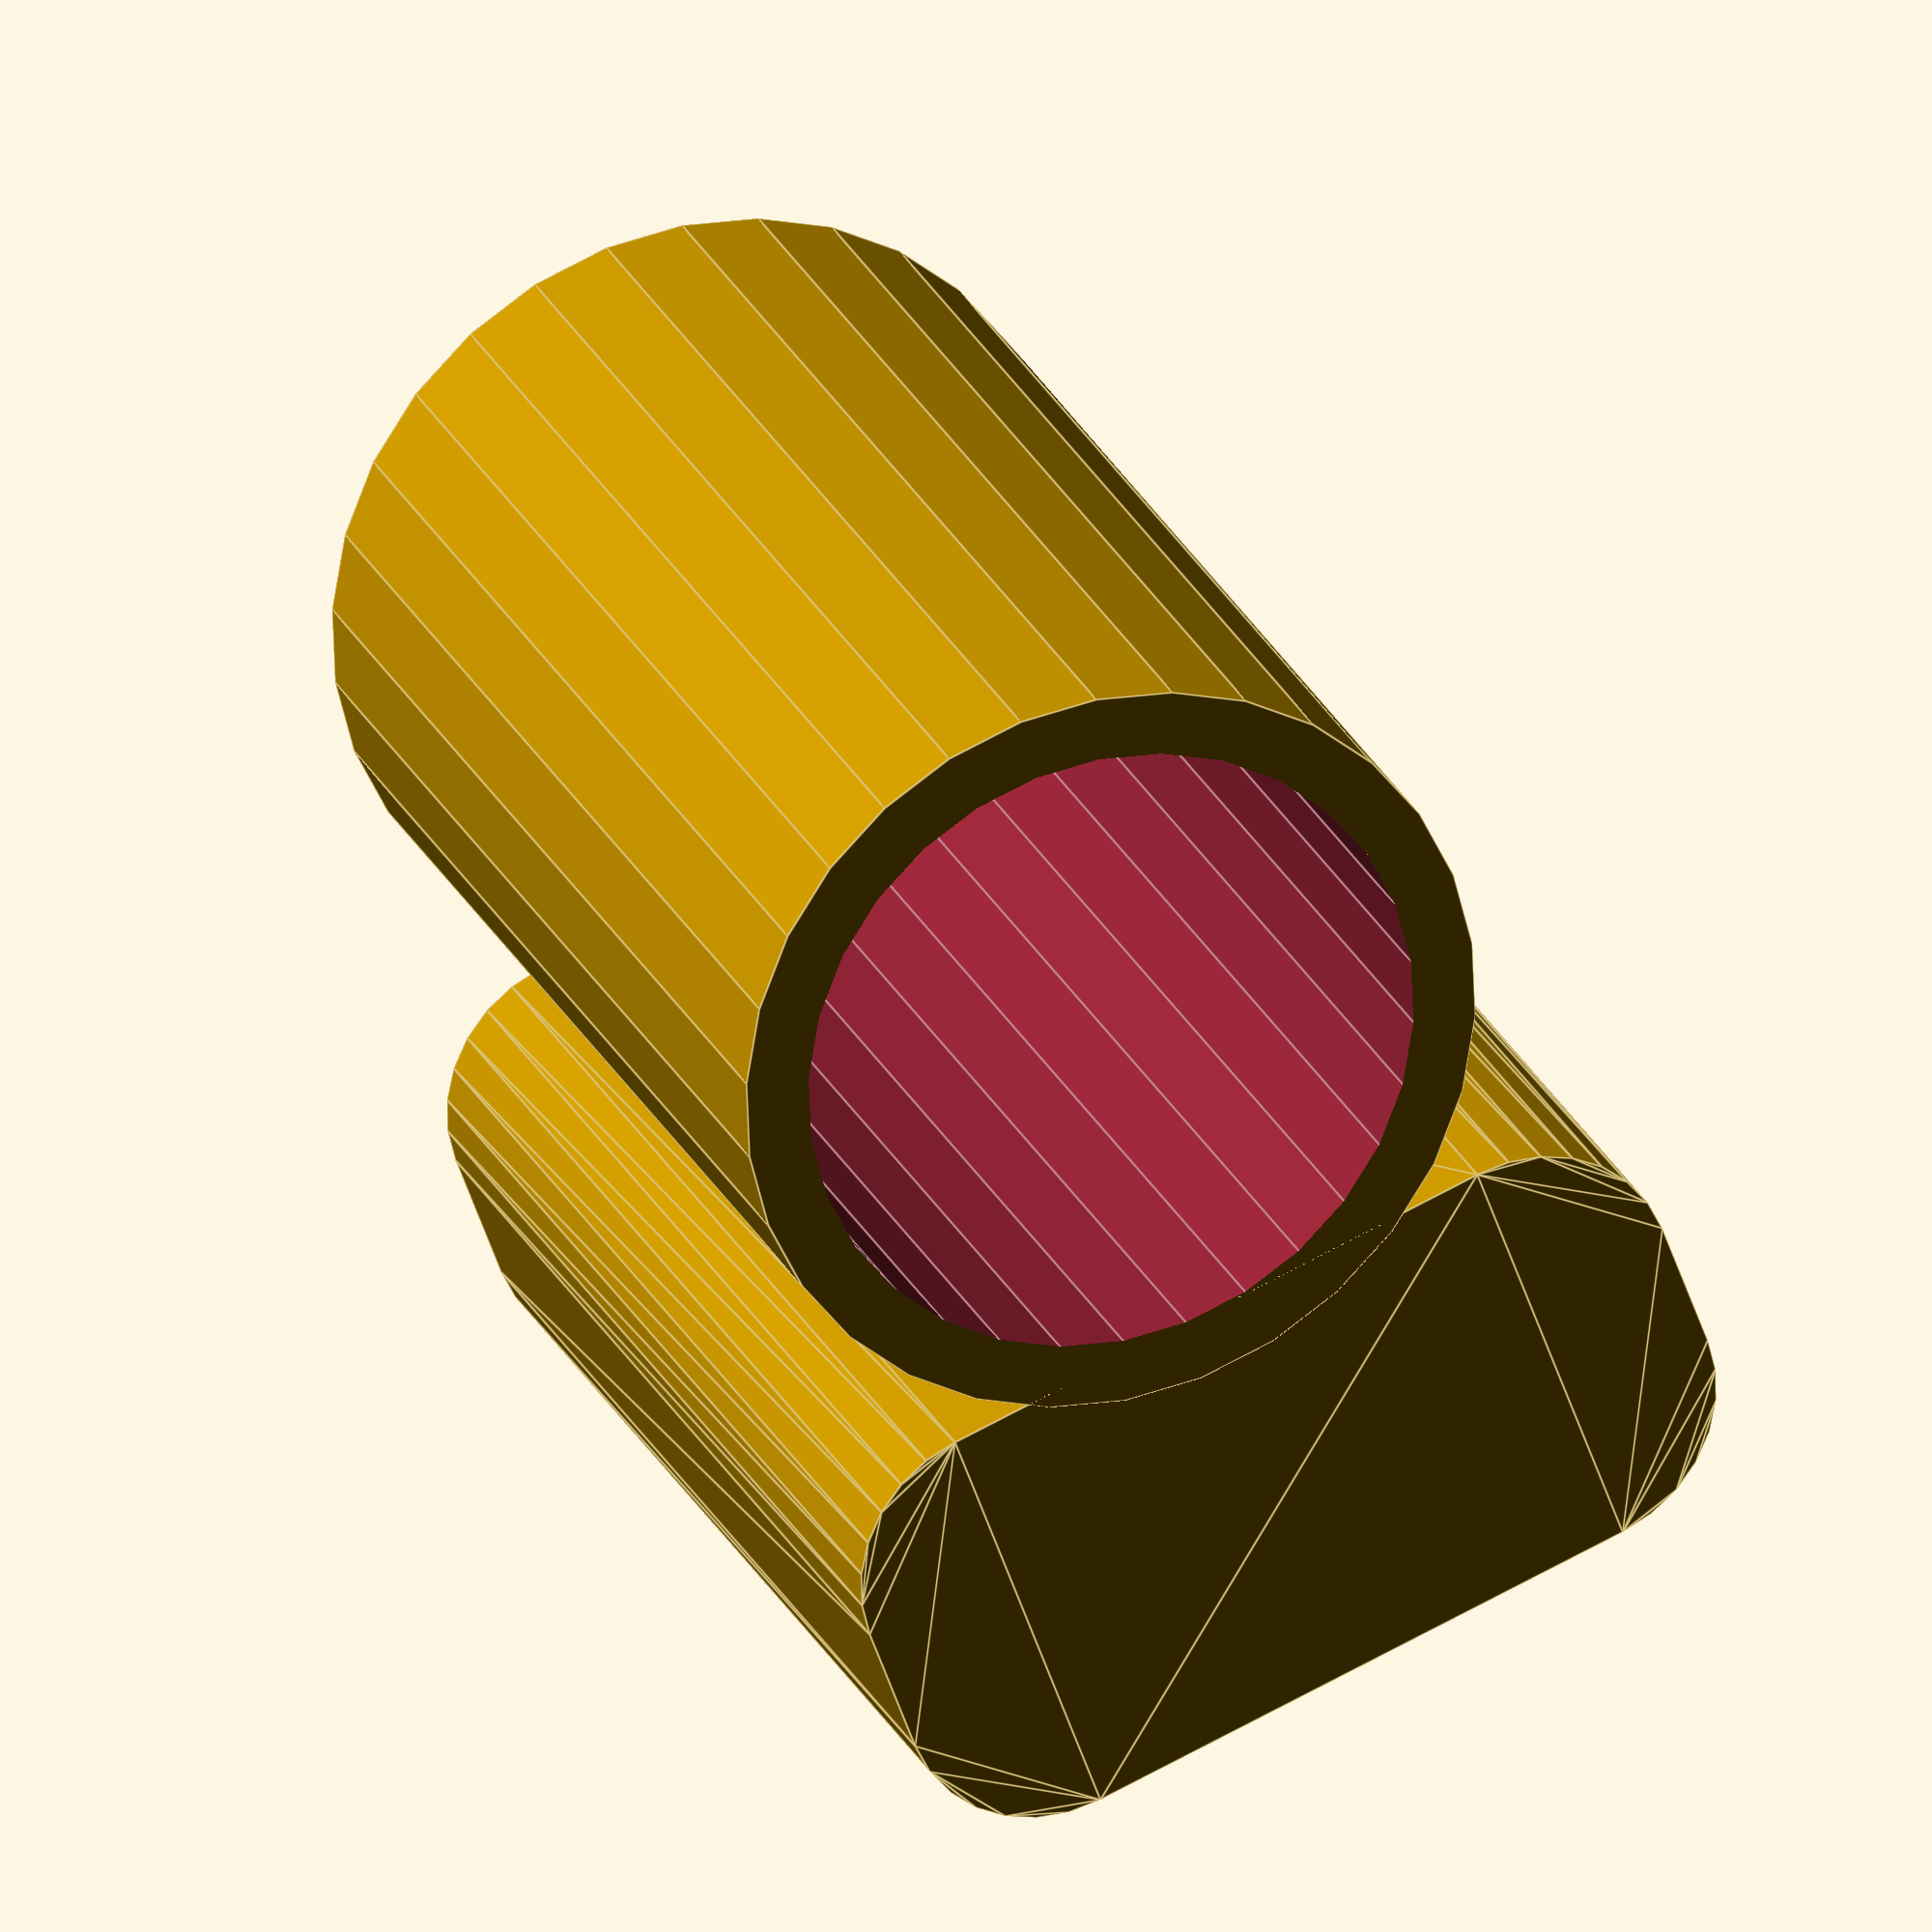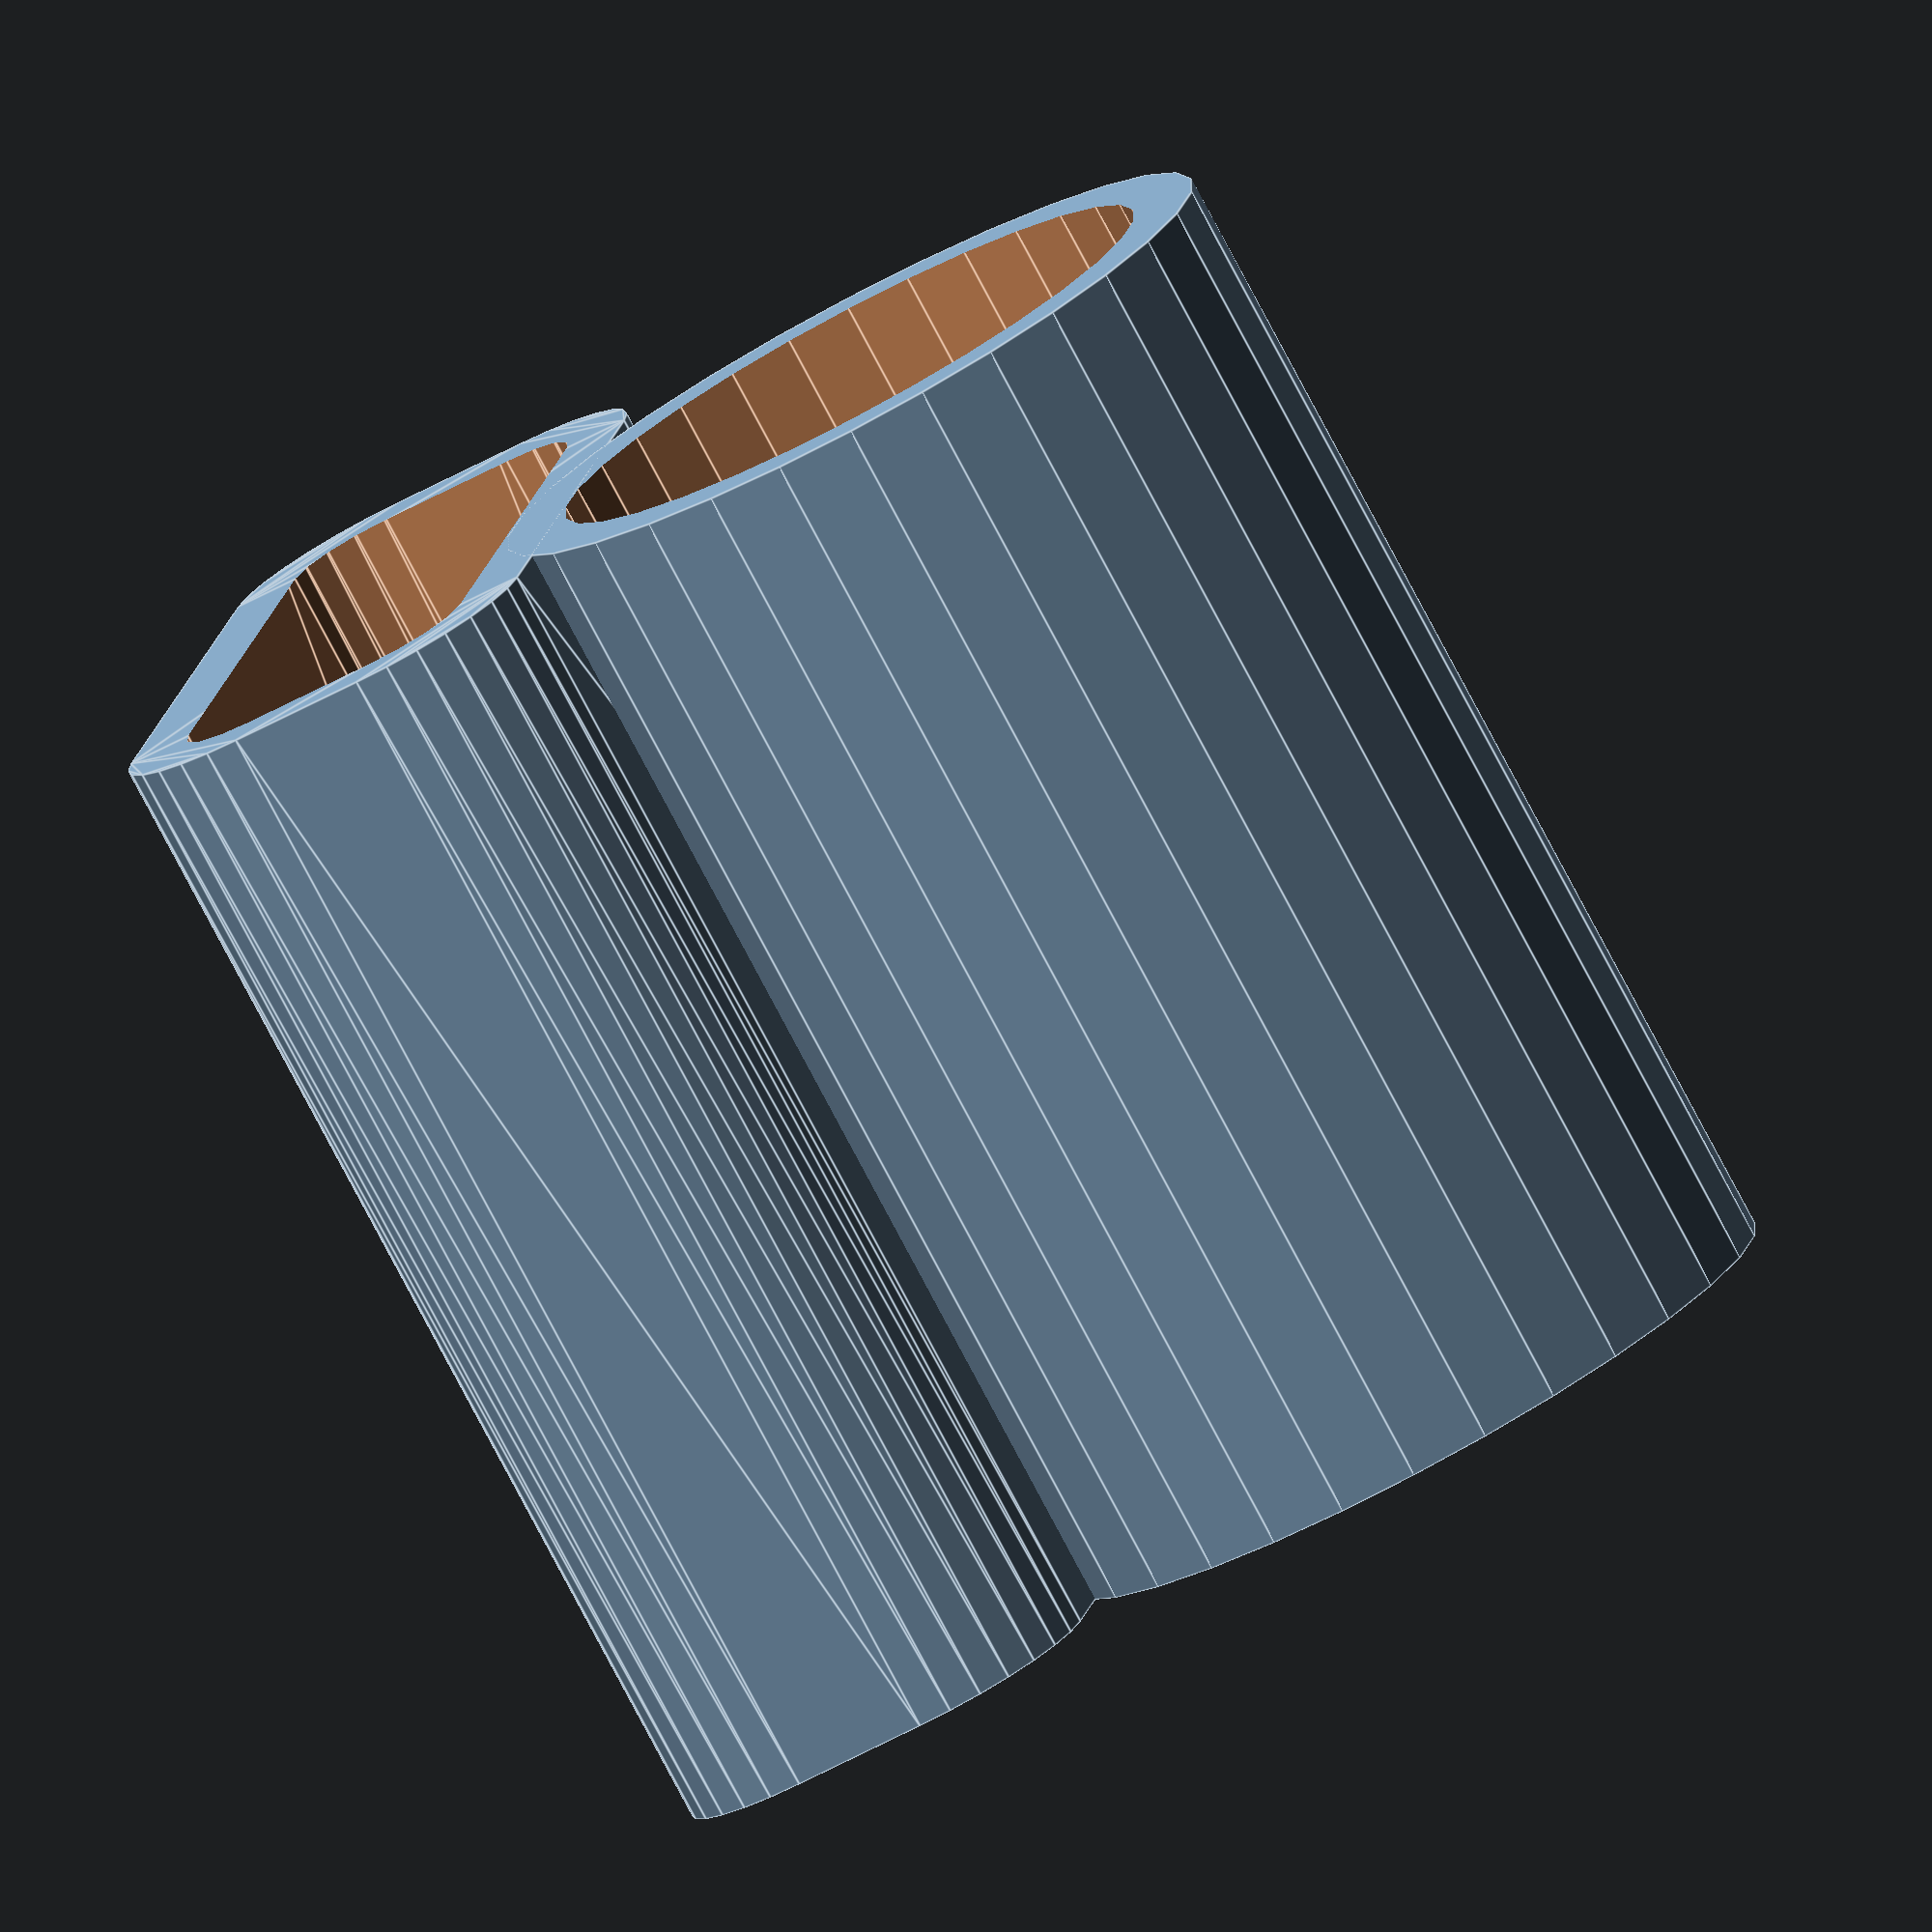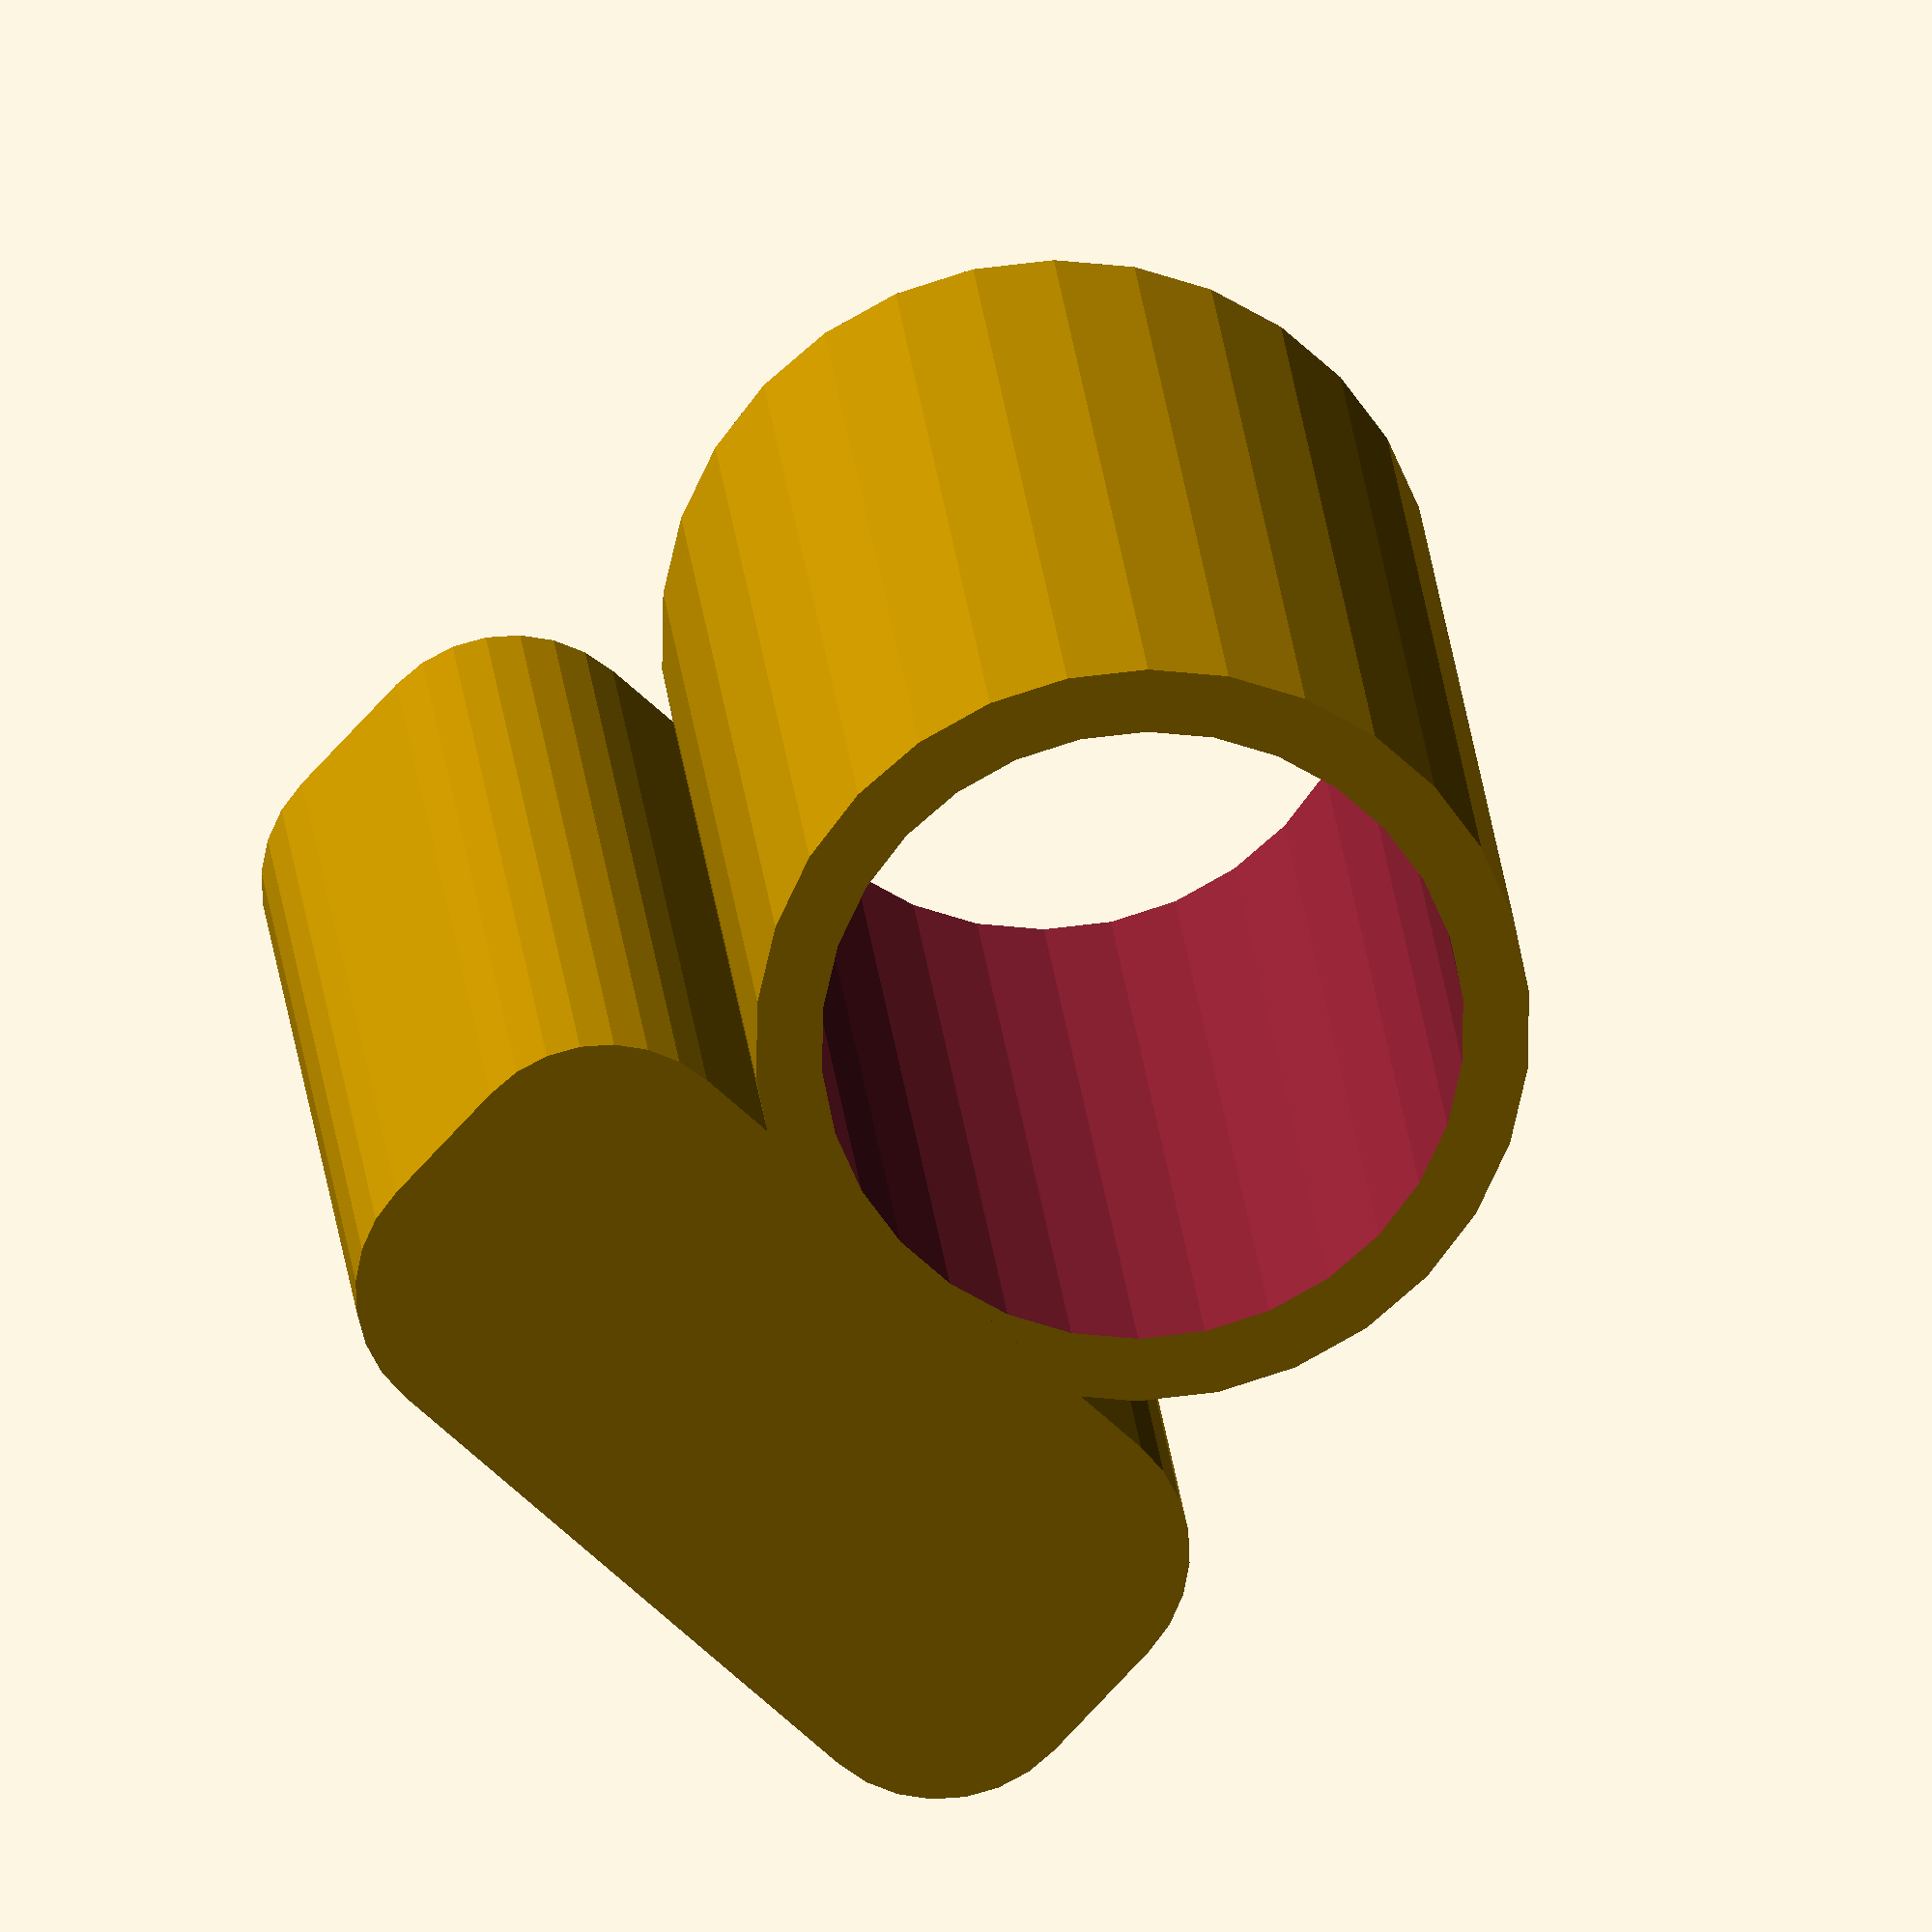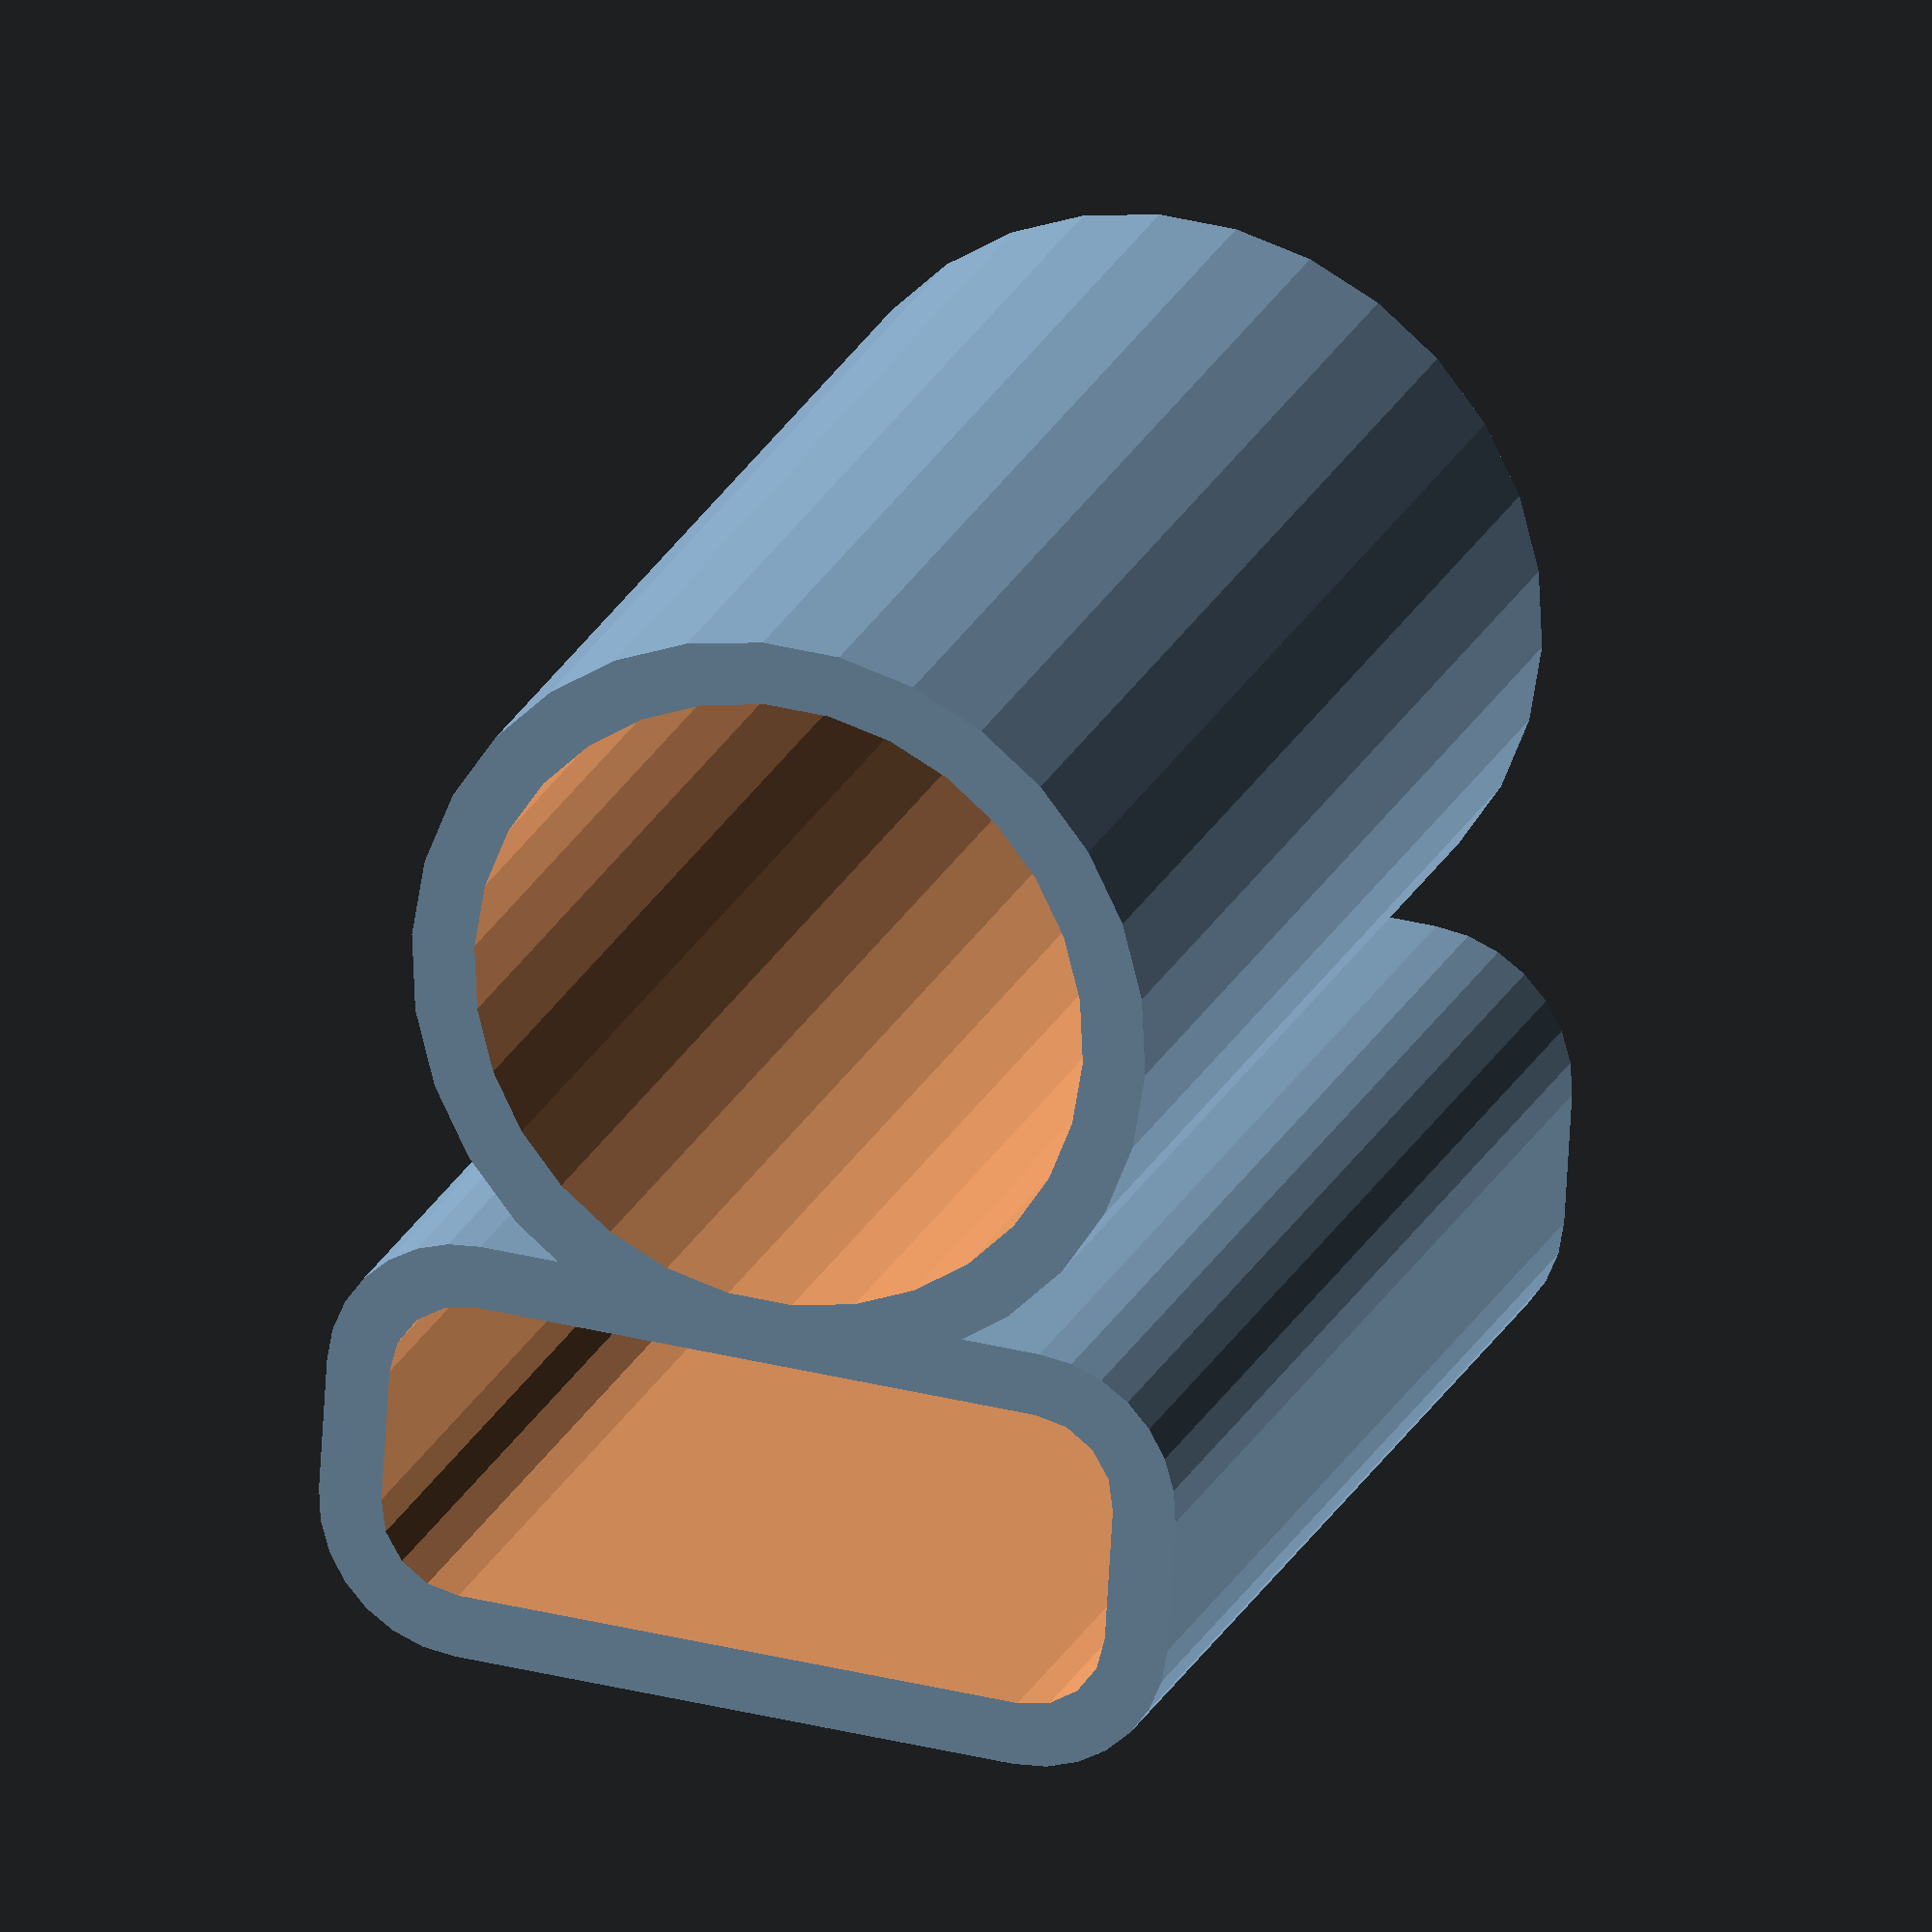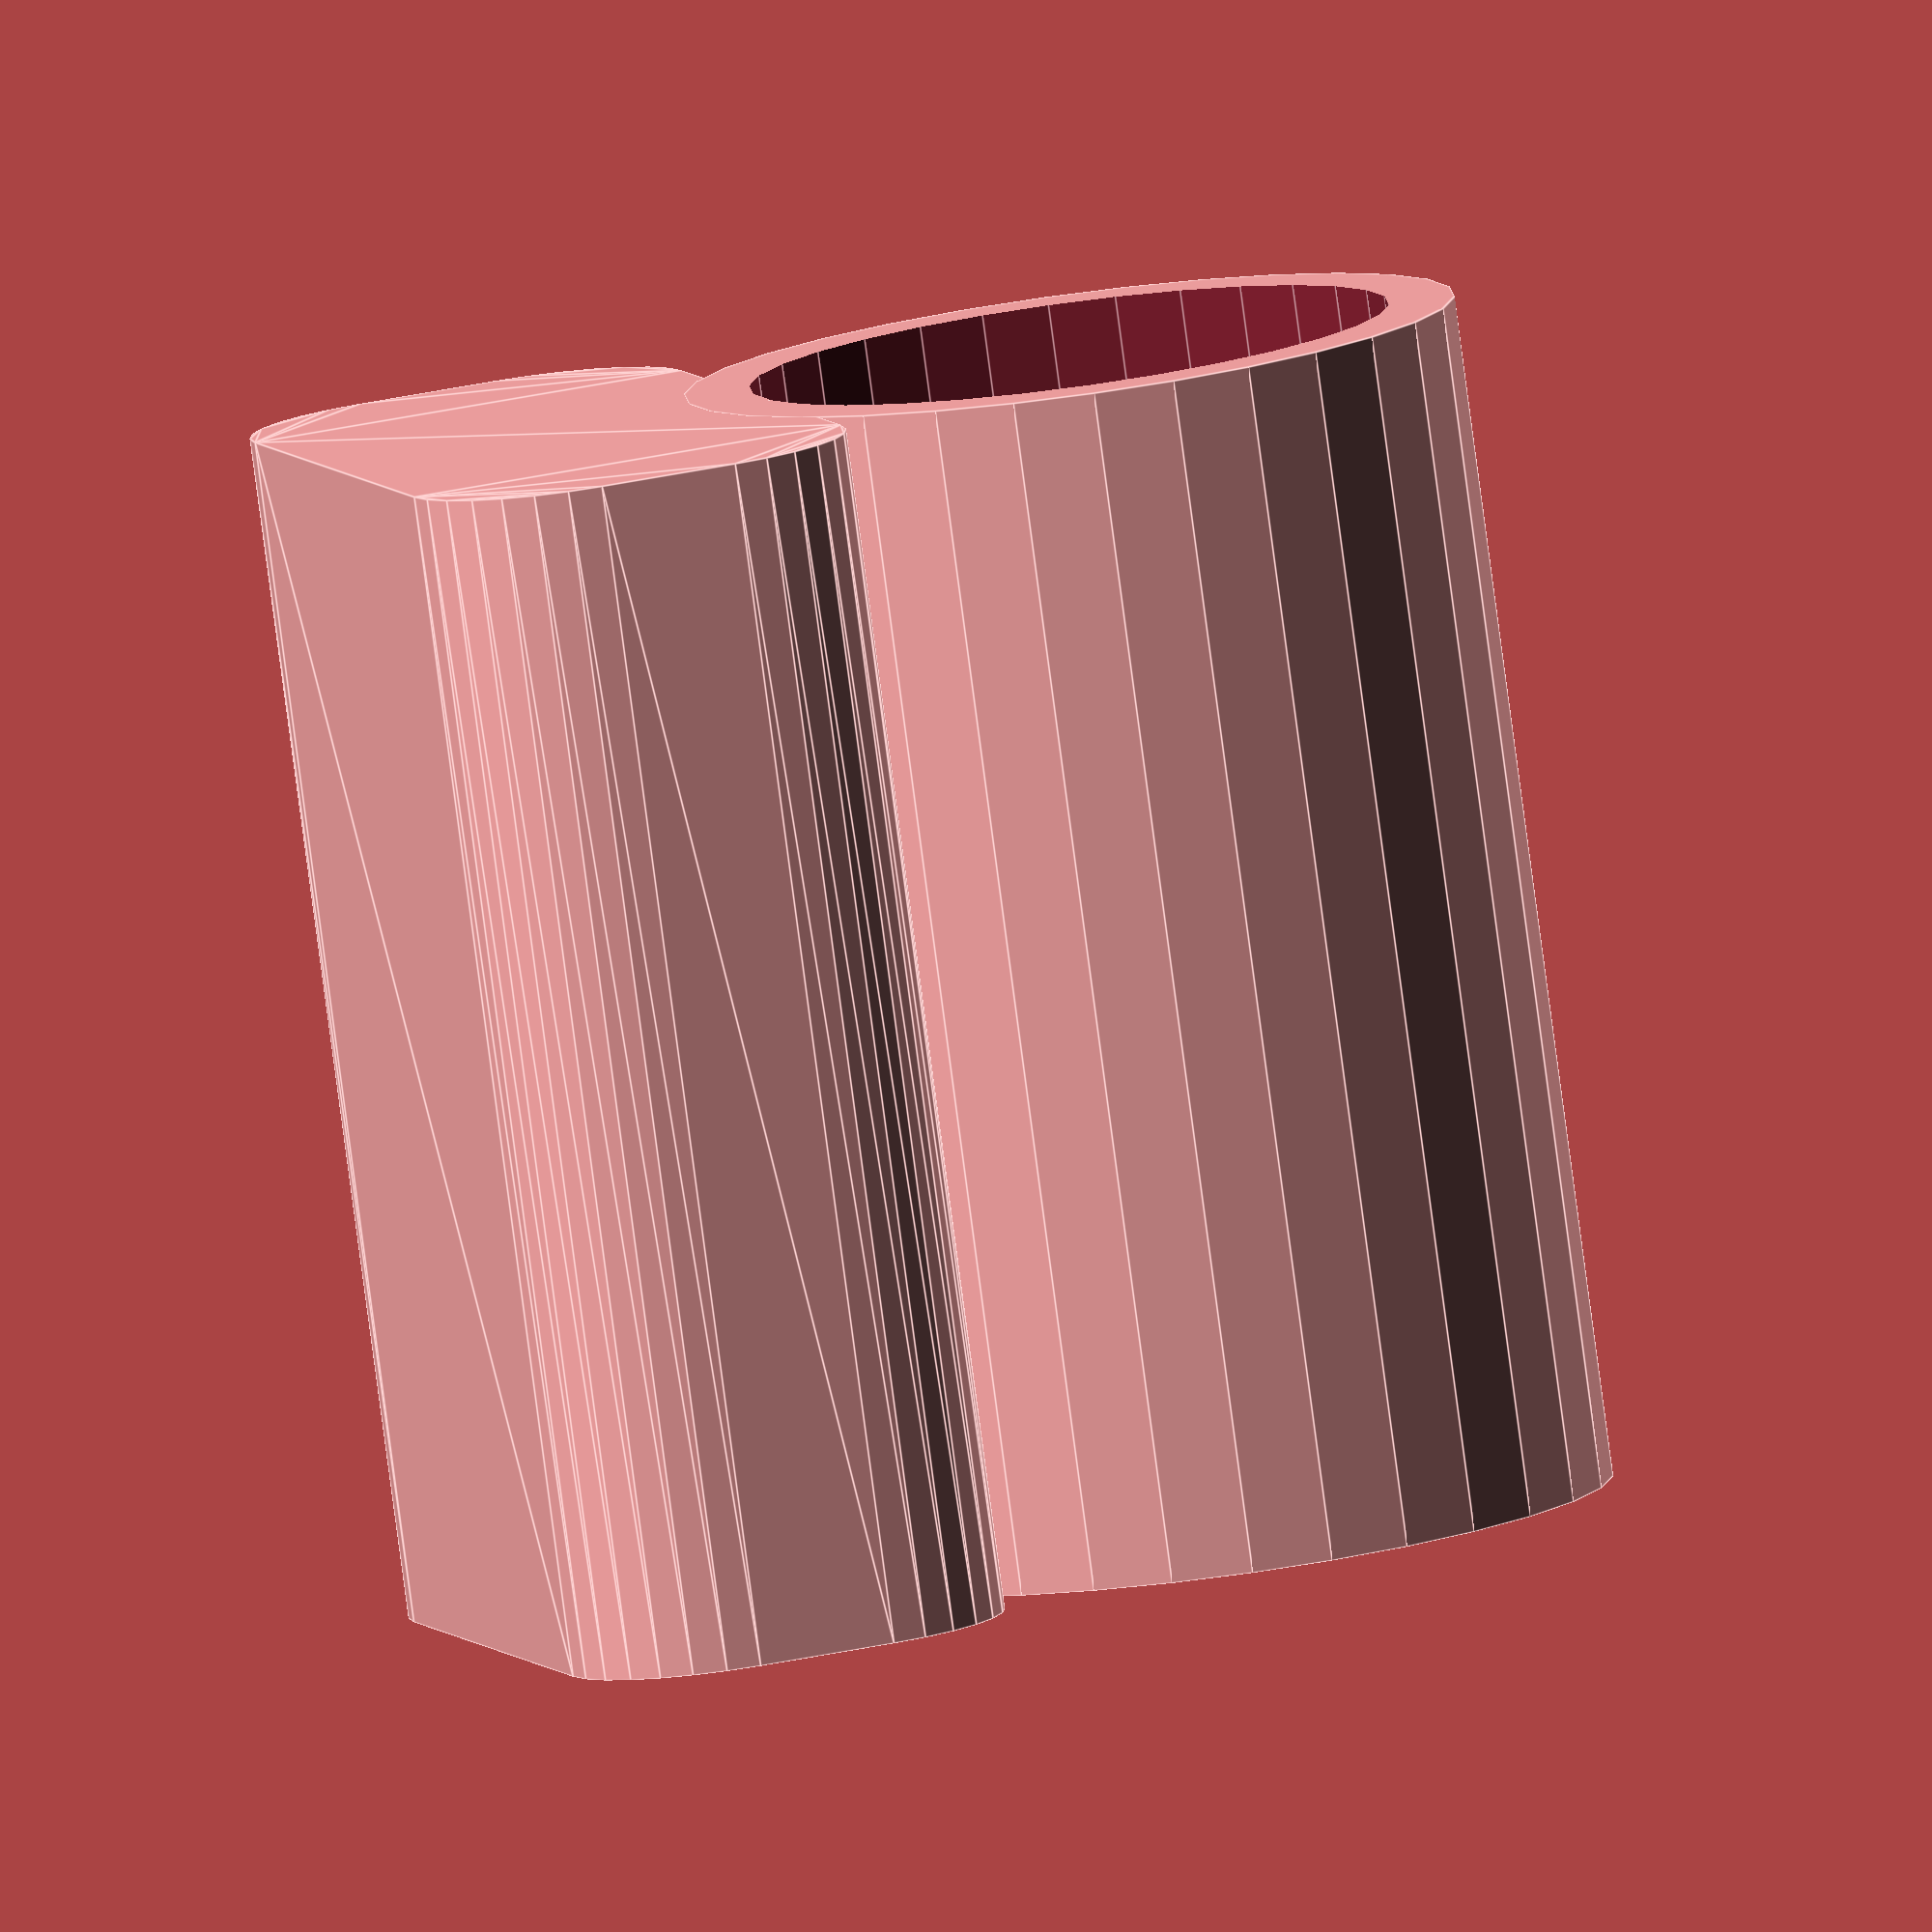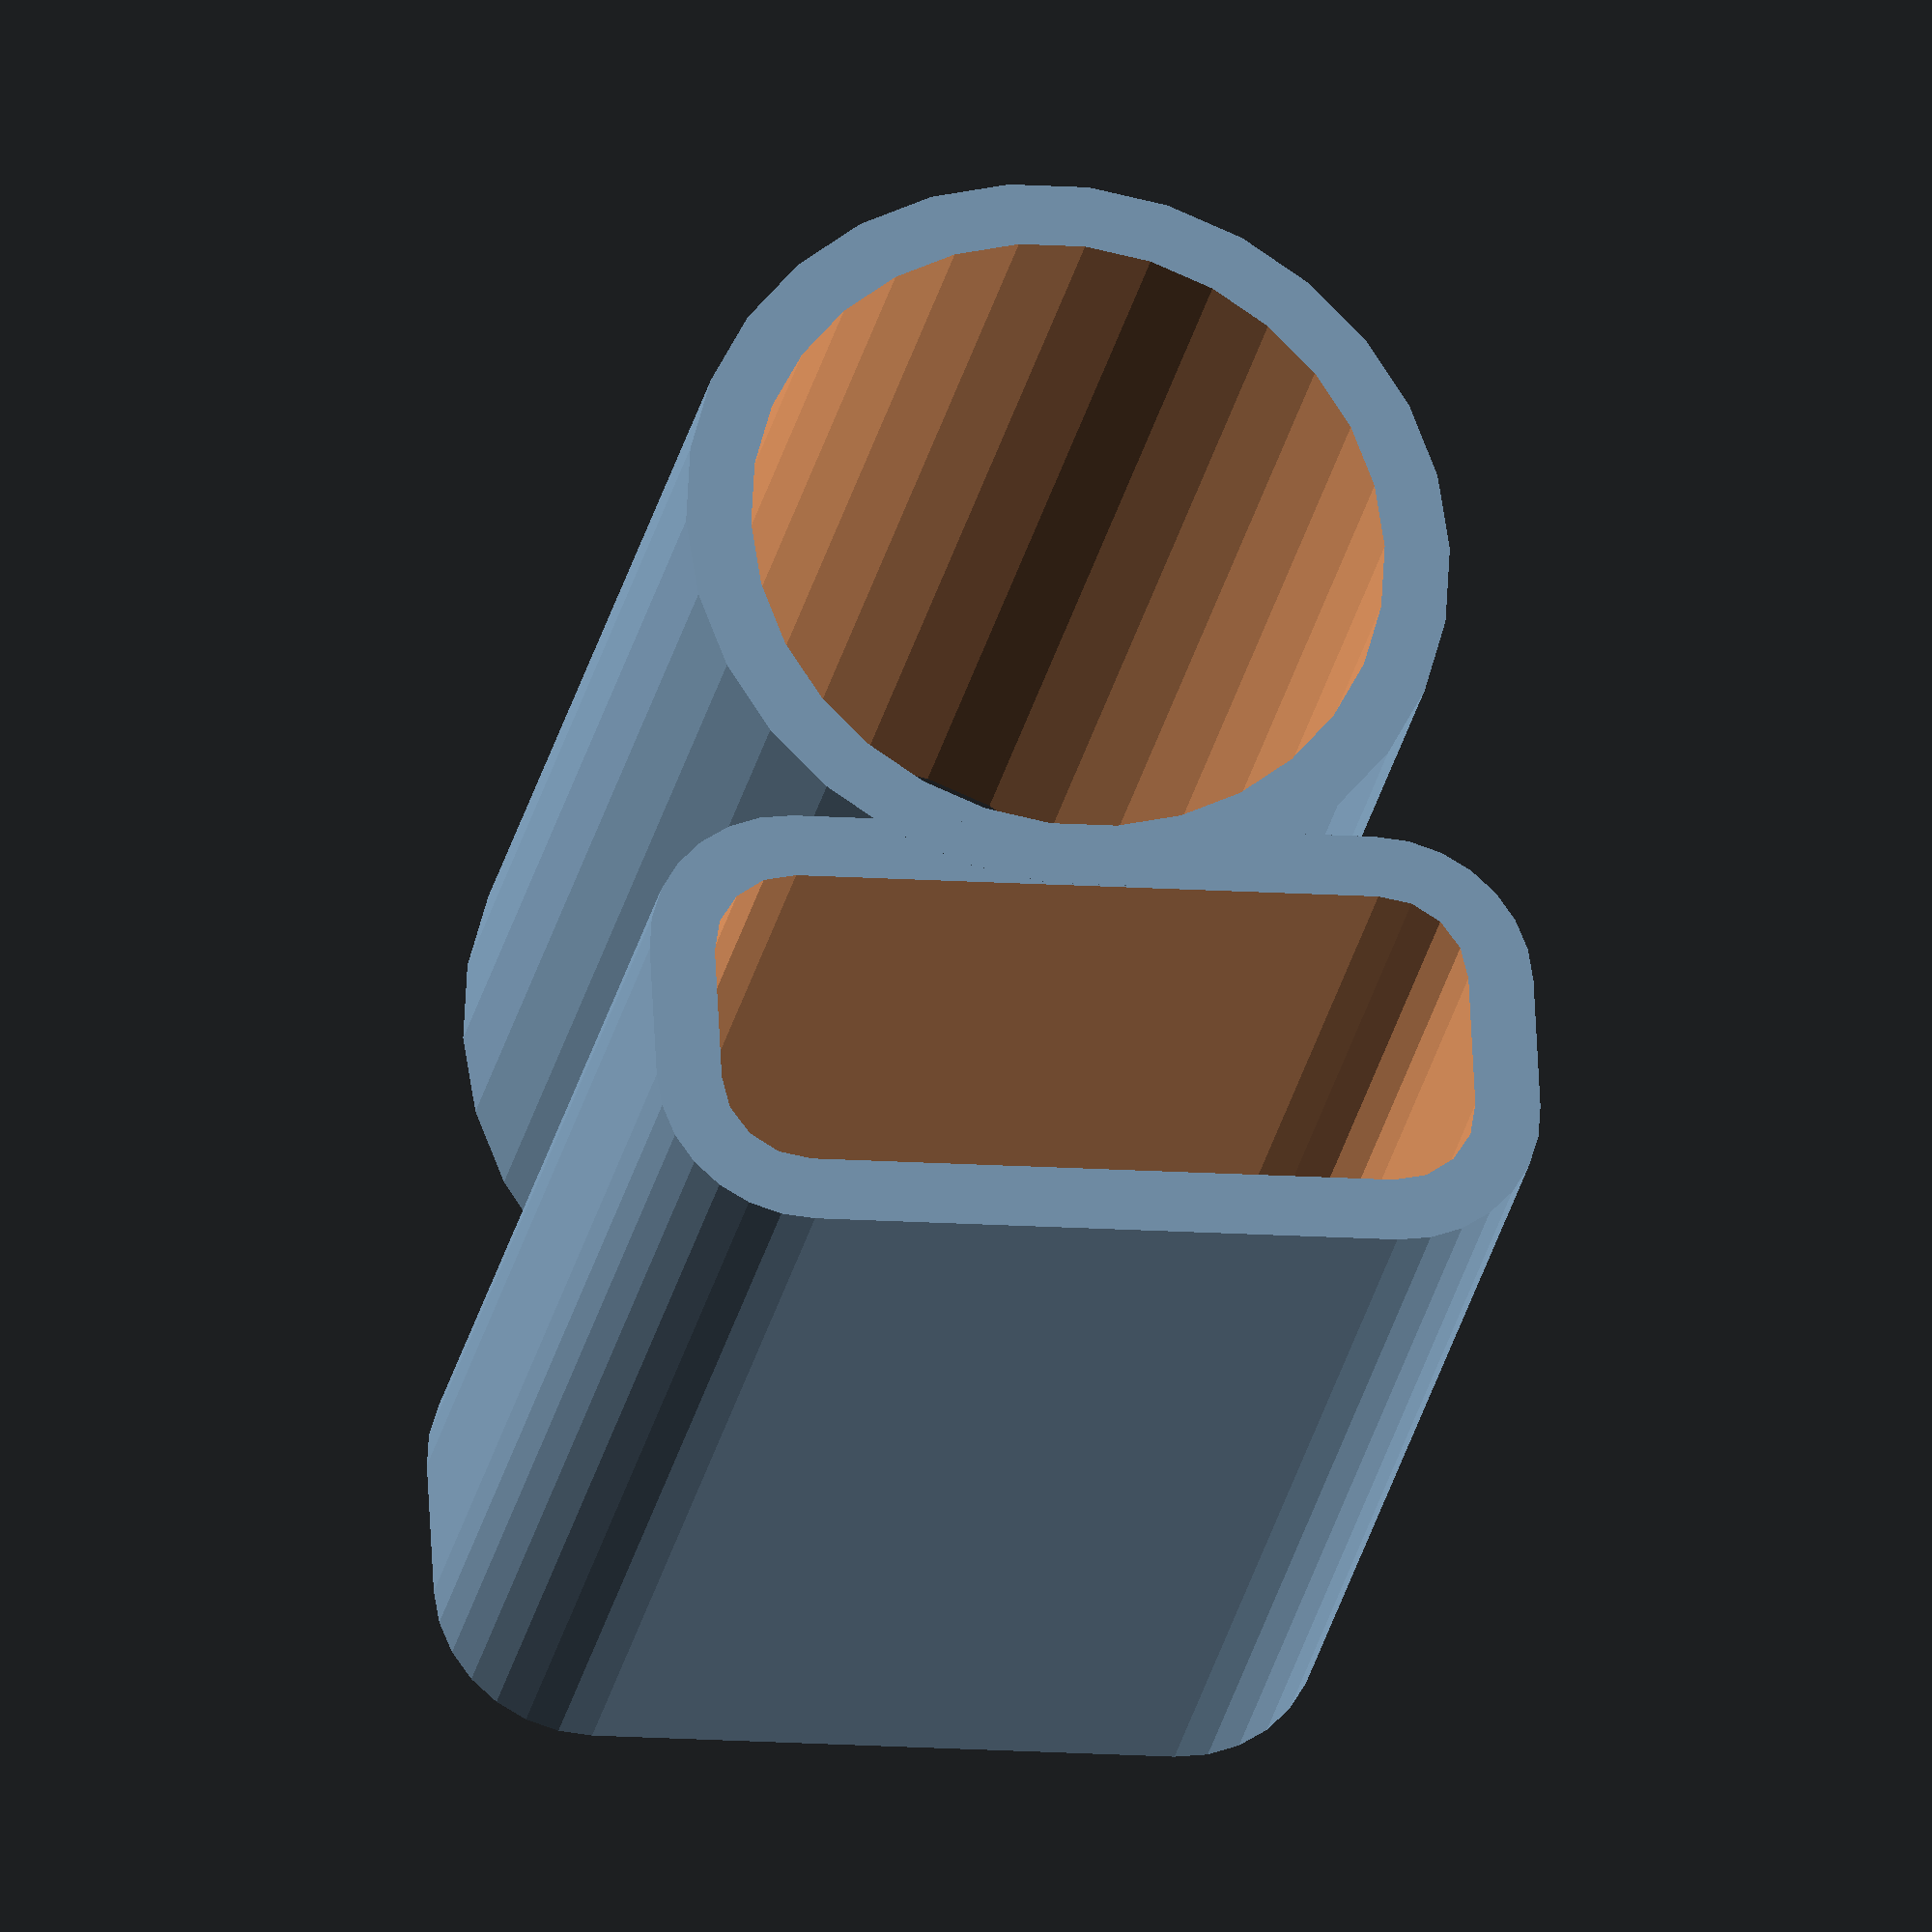
<openscad>

/* [Remote controller dimensions] */

// Remote controller width
cWidth = 44;

// Remote controller height
cHeight = 18;

// Depth of the pocket (Remote controller length)
cLength = 65;

/* [Rod paremeters] */

// Diameter of the rod
rodDiameter = 37;

/* [Common parameters] */

// Corner radius
cRadius = 5;

// Wall thickness
wThickness=3.8;


module roundedRect(size, radius)
{
  x = size[0];
  y = size[1];
  z = size[2];

  linear_extrude(height=z)
  hull()
  {
    // place 4 circles in the corners, with the given radius
    translate([(-x/2)+(radius), (-y/2)+(radius), 0])
    circle(r=radius);

    translate([(x/2)-(radius), (-y/2)+(radius), 0])
    circle(r=radius);

    translate([(-x/2)+(radius), (y/2)-(radius), 0])
    circle(r=radius);

    translate([(x/2)-(radius), (y/2)-(radius), 0])
    circle(r=radius);
  }
}


module controllerBox(width, height, length, thickness, radius) {
     
    difference() {
      roundedRect([width+2*thickness, 
                    height+2*thickness,
                    length+thickness], 
        radius=radius+thickness);
    
      translate([0,0,thickness]) {
        roundedRect([width,height,length+thickness],radius=radius);    
      }
    }   
}


module rodGrip(diameter, height, thickness, screwDiameter) {

    difference() {
      cylinder(d=diameter+2*thickness, h=height);
    
      translate([0,0,-1]) {
        cylinder(d=diameter, h=height+2);
      }
    }
}



controllerBox(cWidth,cHeight,cLength,wThickness,cRadius);
translate([0,rodDiameter/2+cHeight/2+wThickness,0]) {    
  rodGrip(rodDiameter, cLength+wThickness, wThickness, 3);
}
</openscad>
<views>
elev=335.1 azim=20.3 roll=159.8 proj=o view=edges
elev=80.0 azim=101.8 roll=28.0 proj=o view=edges
elev=160.0 azim=137.2 roll=4.5 proj=o view=solid
elev=337.8 azim=3.5 roll=19.3 proj=o view=solid
elev=82.4 azim=285.7 roll=187.6 proj=o view=edges
elev=26.0 azim=357.1 roll=349.3 proj=o view=wireframe
</views>
